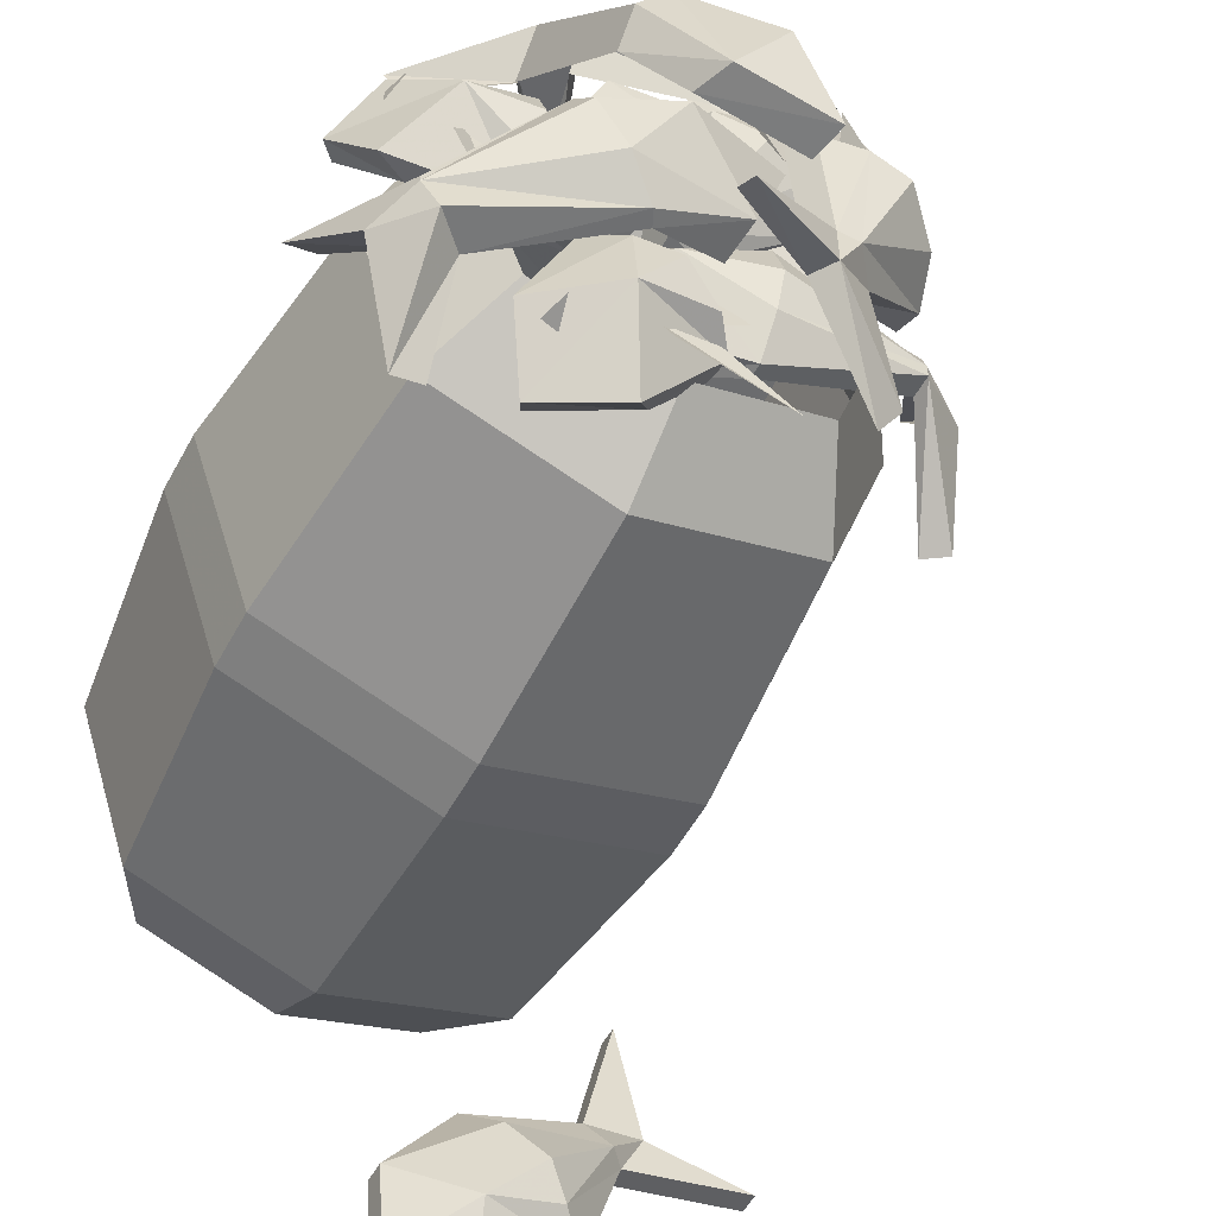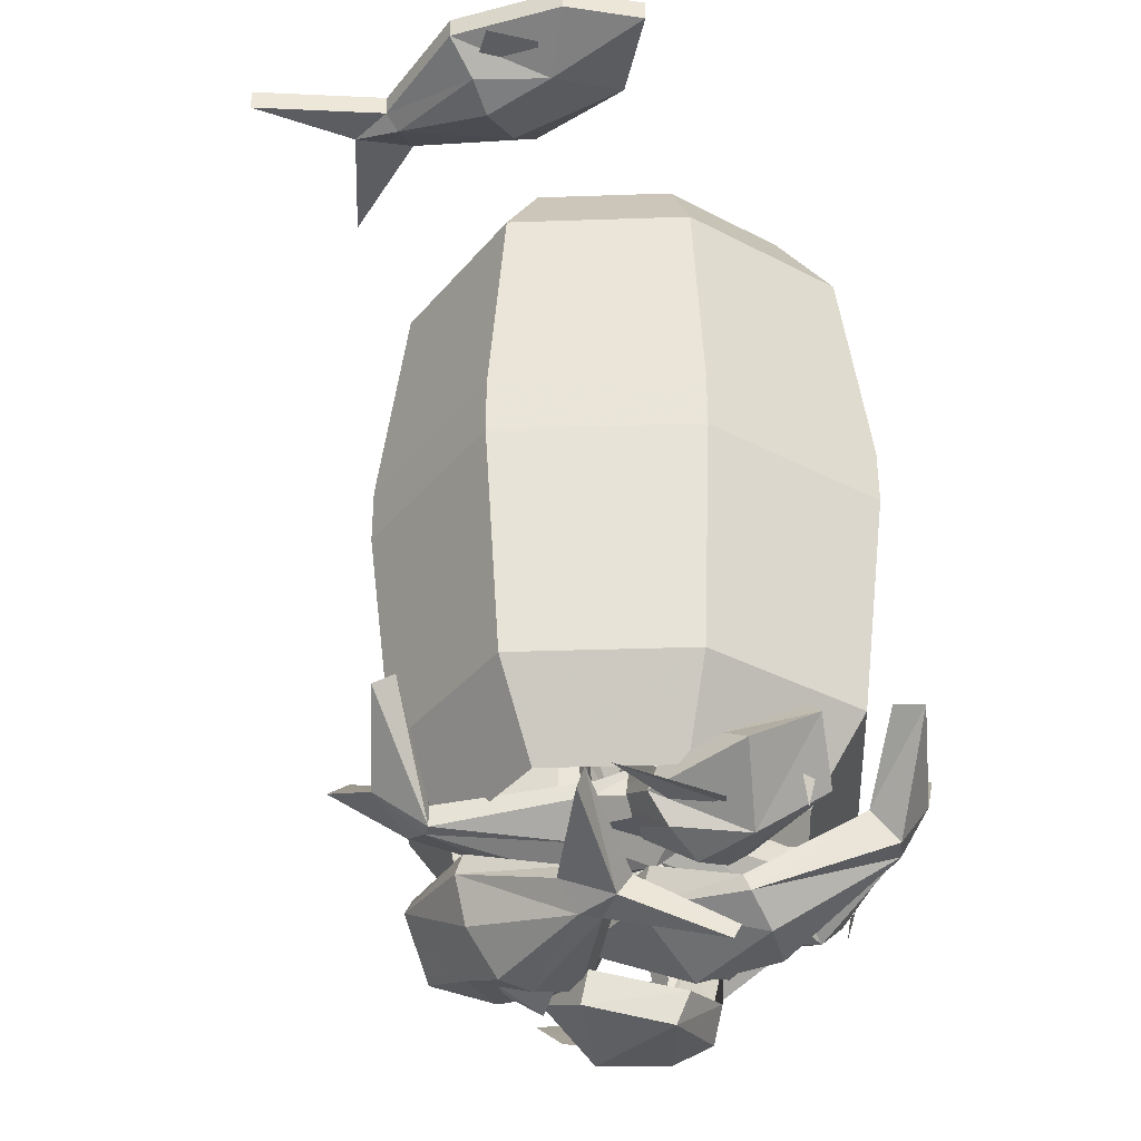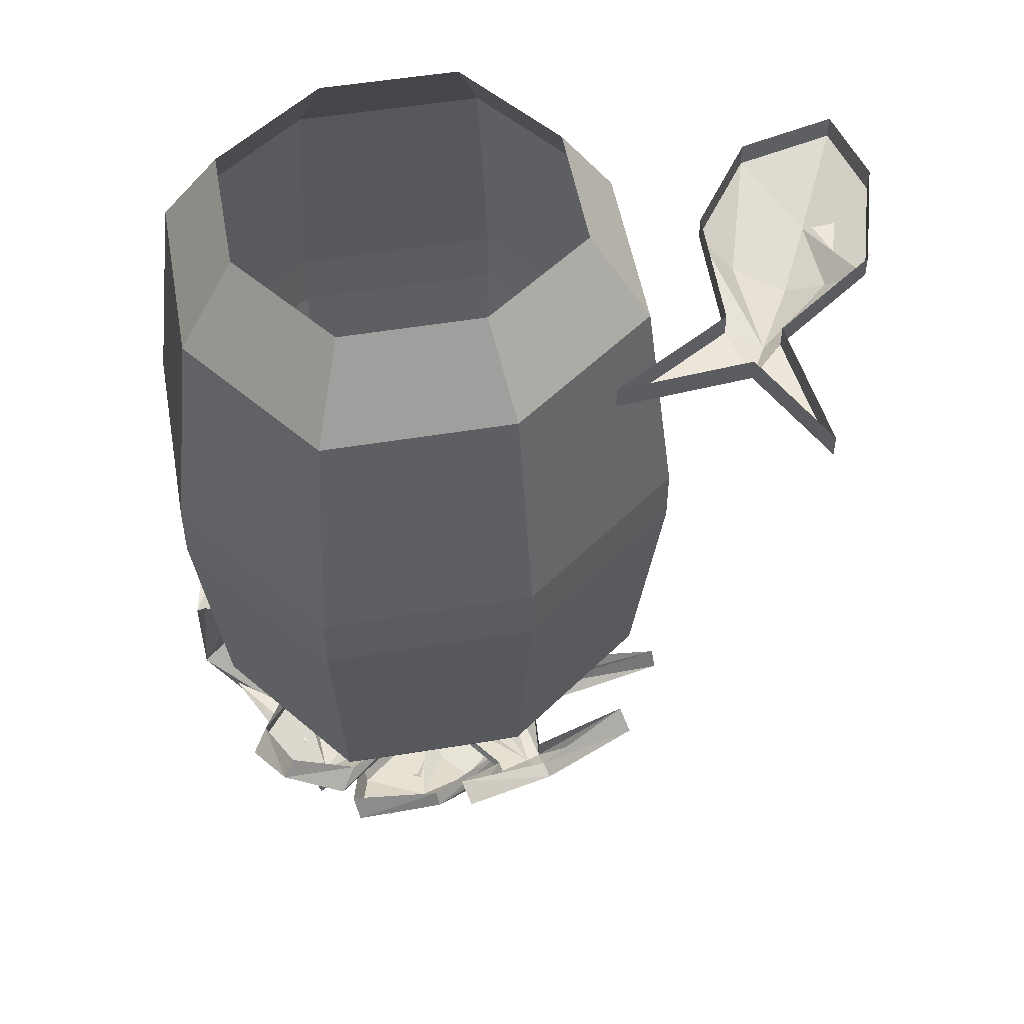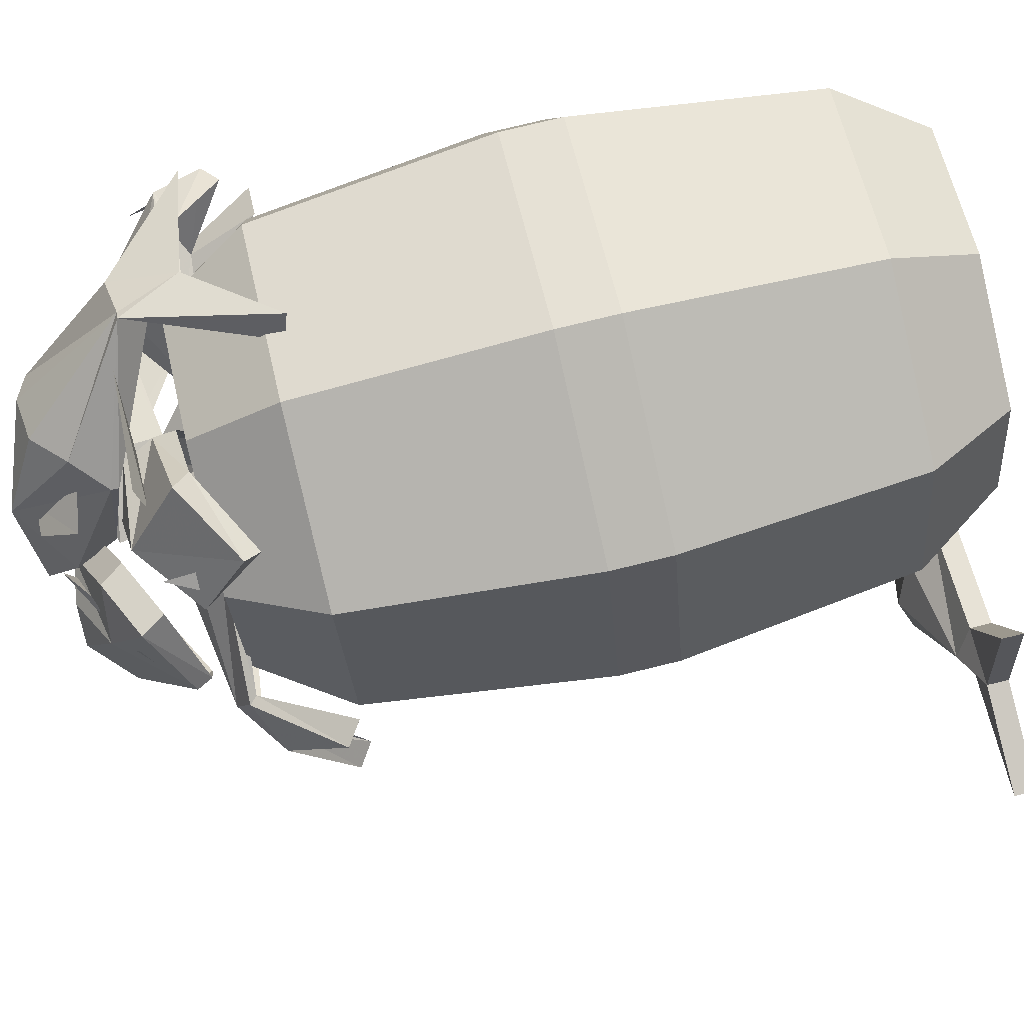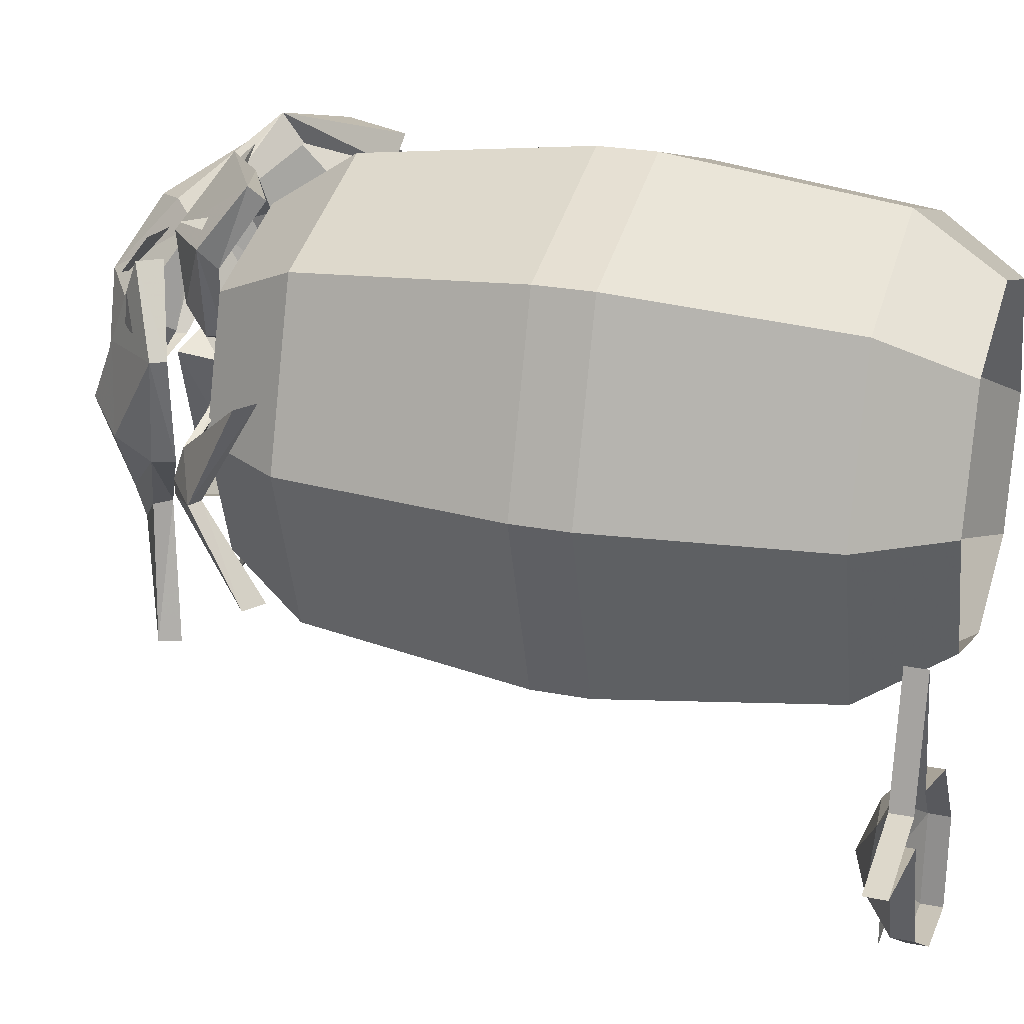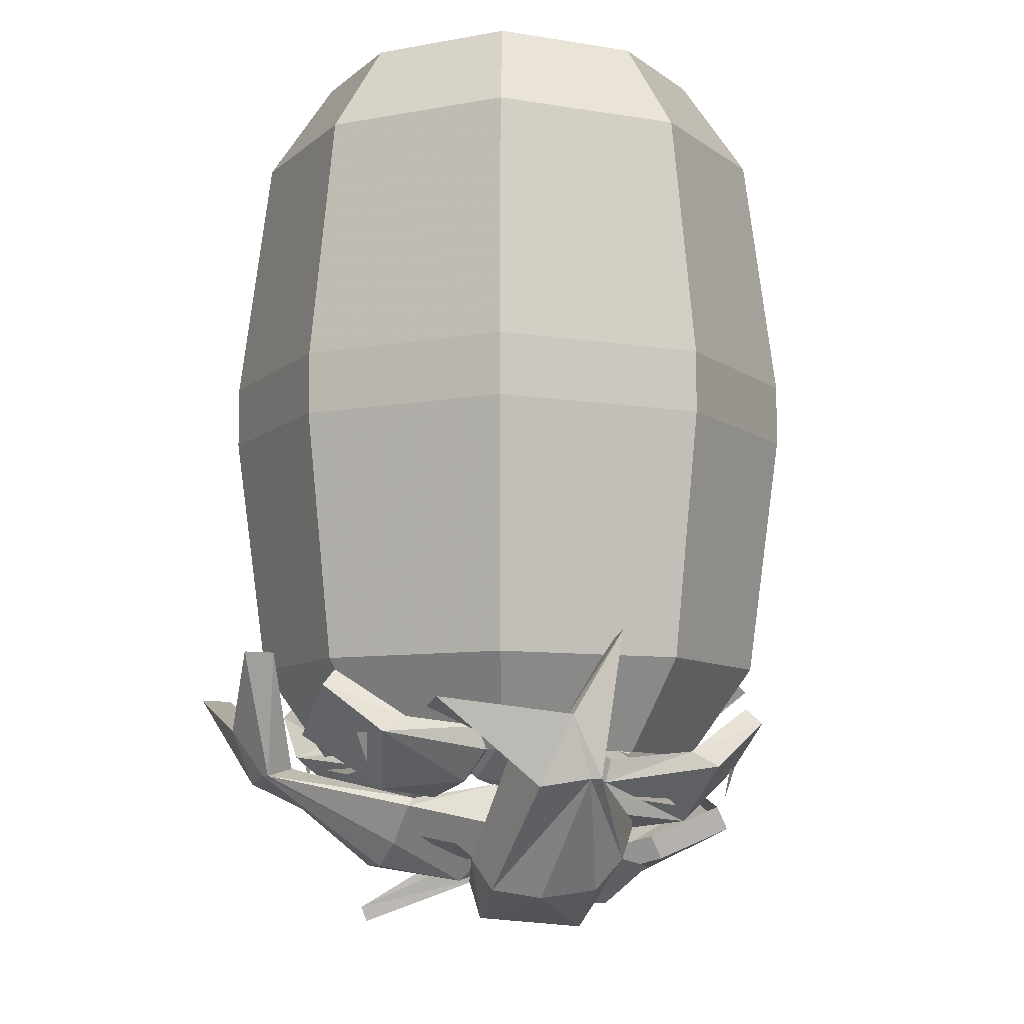
<metadata>
{"format":"obj","ext":"obj","renderer":"f3d","projection":"perspective","resolution":1024,"background":"white","views":[{"elev":-54.3,"azim":-28.2,"up":"+Z"},{"elev":-36.3,"azim":164.1,"up":"+Y"},{"elev":51.6,"azim":61.4,"up":"+Y"},{"elev":79.6,"azim":76.4,"up":"+Z"},{"elev":24.8,"azim":107.9,"up":"+Z"},{"elev":-8.0,"azim":-43.7,"up":"+Y"}]}
</metadata>
<code>
o object/barrel/1
v -27 -44 27
v -24 -12 24
v -32 -12 0
v -36 -44 0
v -36 -52 0
v -27 -52 27
v 0 -44 36
v 0 -12 32
v 0 0 24
v -18 0 18
v -24 0 0
v -24 -12 -24
v -27 -44 -27
v -27 -52 -27
v -32 -84 0
v -24 -84 24
v 0 -84 32
v 0 -52 36
v 27 -44 27
v 24 -12 24
v 18 0 18
v 36 -44 0
v 32 -12 0
v 27 -52 27
v 36 -52 0
v 27 -44 -27
v 24 -12 -24
v 18 0 -18
v 24 0 0
v 0 -44 -36
v 0 -12 -32
v 27 -52 -27
v 0 -52 -36
v -18 0 -18
v 0 0 -24
v -24 -84 -24
v 0 -84 -32
v 0 -96 -24
v -18 -96 -18
v 24 -84 24
v 0 -96 24
v 18 -96 18
v 32 -84 0
v 24 -84 -24
v 18 -96 -18
v -24 -96 0
v -18 -96 18
v 24 -96 0
v -38 -88 6
v -34 -94 -3
v -28 -101 6
v -34 -94 13
v -30 -92 13
v -36 -86 6
v -30 -92 -3
v -19 -96 -4
v -19 -100 -1
v -19 -102 6
v -19 -100 12
v -19 -96 16
v -20 -93 16
v -6 -82 6
v -8 -90 2
v -4 -82 1
v -6 -82 1
v -10 -86 2
v -20 -93 -4
v -4 -78 16
v -8 -90 9
v -6 -76 16
v -10 -86 9
v -6 -92 6
v -26 -98 2
v -28 -99 -1
v -21 -98 -14
v -21 -98 -3
v -14 -92 12
v -12 -90 23
v -34 -94 8
v -33 -98 9
v -34 -94 10
v -15 -90 -31
v -5 -96 -32
v -9 -103 -22
v -19 -96 -23
v -16 -94 -20
v -14 -88 -29
v -3 -94 -29
v 4 -98 -20
v 1 -102 -19
v -4 -104 -15
v -9 -102 -12
v -13 -98 -9
v -13 -95 -10
v 3 -84 -4
v 5 -92 -8
v 8 -84 -5
v 7 -84 -7
v 4 -88 -10
v 3 -95 -21
v -4 -80 3
v -1 -92 -4
v -6 -78 1
v -2 -88 -6
v 3 -94 -4
v -5 -100 -23
v -4 -101 -26
v 11 -100 -28
v 2 -100 -22
v -7 -94 -7
v -15 -92 0
v -14 -96 -26
v -15 -100 -25
v -16 -96 -25
v 17 -92 32
v 7 -98 33
v 11 -105 23
v 20 -98 24
v 18 -96 21
v 16 -90 30
v 5 -96 30
v -2 -100 21
v 0 -104 20
v 6 -106 16
v 11 -104 13
v 14 -100 10
v 15 -97 11
v -1 -86 5
v -3 -94 9
v -6 -86 6
v -5 -86 8
v -2 -90 11
v -2 -97 22
v 6 -82 -2
v 3 -94 5
v 7 -80 0
v 4 -90 7
v -1 -96 5
v 7 -102 24
v 5 -103 27
v -9 -102 29
v 0 -102 23
v 8 -96 8
v 16 -94 1
v 16 -98 27
v 16 -102 26
v 18 -98 26
v -10 -85 -4
v -1 -87 -11
v -5 -92 -11
v -13 -89 -4
v -1 -87 6
v -4 -91 6
v 9 -94 8
v 9 -96 8
v 28 -96 1
v 29 -97 1
v 38 -86 11
v 35 -84 11
v 35 -94 -4
v 33 -93 -4
v 38 -86 -16
v 35 -84 -16
v 28 -99 -6
v 28 -96 -6
v 9 -94 -14
v 9 -96 -14
v -2 -99 -4
v 9 -100 3
v 28 -99 -4
v 9 -100 -9
v 9 -102 -4
v 1 -97 -6
v -1 -97 -9
v 3 -98 -14
v 7 -98 -11
v 5 -103 3
v -6 -100 4
v -5 -106 7
v 6 -108 4
v 1 -103 -11
v 2 -108 -9
v -9 -106 -17
v -10 -108 -17
v -25 -96 -20
v -29 -100 -20
v -28 -88 -33
v -24 -88 -32
v -34 -93 -18
v -28 -94 -18
v -39 -83 -9
v -35 -83 -8
v -31 -99 -14
v -27 -98 -14
v -19 -102 2
v -20 -103 2
v -8 -113 -1
v -14 -111 -13
v -31 -99 -15
v -19 -108 -2
v -18 -111 -6
v -9 -110 -1
v -9 -110 3
v -15 -108 6
v -17 -107 1
v 6 -113 -1
v 6 -108 7
v 9 -113 10
v 7 -118 -1
v -8 -113 1
v -6 -118 1
v -15 -110 9
v -15 -114 13
v -20 -96 22
v -20 -101 27
v -33 -90 22
v -31 -91 18
v -18 -92 31
v -18 -93 29
v -10 -81 32
v -8 -82 28
v -14 -100 32
v -14 -97 28
v 3 -105 21
v 3 -106 21
v 1 -119 13
v -11 -115 18
v -15 -100 31
v -1 -110 23
v -5 -114 22
v 1 -116 13
v 5 -116 14
v 7 -111 20
v 2 -110 20
v 14 0 -57
v 25 0 -56
v 25 -3 -56
v 14 -3 -57
v 13 0 -44
v 13 -3 -44
v 22 0 -32
v 22 -3 -32
v 38 0 -26
v 38 -3 -26
v 42 -3 -8
v 42 0 -8
v 46 -3 -25
v 46 0 -25
v 61 -3 -27
v 61 0 -27
v 43 -3 -31
v 43 0 -31
v 38 0 -47
v 38 -3 -47
v 24 -7 -47
v 26 -7 -35
v 41 -5 -30
v 34 -7 -44
v 31 -9 -40
v 26 -5 -47
v 27 -5 -51
v 34 -5 -51
v 34 -5 -47
v 22 -107 18
v 21 -108 13
v 23 -106 13
v 19 -103 22
v 11 -107 17
v 13 -110 17
v 21 -106 22
v 26 -100 11
v 27 -102 11
v 23 -101 -4
v 24 -104 -4
v 12 -107 -15
v 14 -109 -15
v 17 -108 -34
v 16 -105 -34
v 8 -113 -20
v 6 -110 -20
v -5 -119 -24
v -6 -117 -24
v 8 -113 -14
v 6 -110 -14
v 4 -111 3
v 6 -114 3
v 19 -111 10
v 22 -110 -2
v 11 -113 -14
v 12 -115 3
v 17 -115 1
v 16 -111 9
v 13 -112 11
v 9 -115 9
v 9 -114 4
f 1 2 3
f 1 3 4
f 1 4 5
f 1 5 6
f 1 6 7
f 1 7 2
f 2 7 8
f 2 8 9
f 2 9 10
f 2 10 3
f 3 10 11
f 3 11 12
f 3 12 4
f 4 12 13
f 4 13 14
f 4 14 5
f 5 14 15
f 5 15 16
f 5 16 6
f 6 16 17
f 6 17 18
f 6 18 7
f 7 18 19
f 7 19 8
f 8 19 20
f 8 20 21
f 8 21 9
f 22 23 20
f 22 20 19
f 22 19 24
f 22 24 25
f 22 25 26
f 22 26 23
f 23 26 27
f 23 27 28
f 23 28 29
f 23 29 20
f 20 29 21
f 30 31 27
f 30 27 26
f 30 26 32
f 30 32 33
f 30 33 13
f 30 13 31
f 31 13 12
f 31 12 34
f 31 34 35
f 31 35 27
f 27 35 28
f 36 14 33
f 36 33 37
f 36 37 38
f 36 38 39
f 36 39 15
f 36 15 14
f 40 24 18
f 40 18 17
f 40 17 41
f 40 41 42
f 40 42 43
f 40 43 24
f 24 43 25
f 25 43 44
f 25 44 32
f 25 32 26
f 37 33 32
f 37 32 44
f 37 44 45
f 37 45 38
f 39 46 15
f 15 46 16
f 16 46 47
f 16 47 17
f 17 47 41
f 42 48 43
f 43 48 44
f 44 48 45
f 33 14 13
f 18 24 19
f 12 11 34
f 49 50 51
f 49 51 52
f 49 52 53
f 49 53 54
f 49 54 55
f 49 55 50
f 50 55 56
f 50 56 51
f 51 56 57
f 51 57 58
f 51 58 59
f 51 59 52
f 52 59 60
f 52 60 61
f 52 61 53
f 62 63 64
f 62 64 65
f 65 64 63
f 65 63 66
f 66 63 67
f 67 63 56
f 67 56 55
f 68 69 62
f 68 62 70
f 68 70 71
f 68 71 69
f 69 71 60
f 69 60 72
f 69 72 62
f 62 72 63
f 63 72 57
f 63 57 56
f 58 57 72
f 58 72 59
f 59 72 60
f 73 74 75
f 73 75 76
f 60 77 78
f 64 62 62
f 62 62 70
f 71 61 60
f 79 80 81
f 82 83 84
f 82 84 85
f 82 85 86
f 82 86 87
f 82 87 88
f 82 88 83
f 83 88 89
f 83 89 84
f 84 89 90
f 84 90 91
f 84 91 92
f 84 92 85
f 85 92 93
f 85 93 94
f 85 94 86
f 95 96 97
f 95 97 98
f 98 97 96
f 98 96 99
f 99 96 100
f 100 96 89
f 100 89 88
f 101 102 95
f 101 95 103
f 101 103 104
f 101 104 102
f 102 104 93
f 102 93 105
f 102 105 95
f 95 105 96
f 96 105 90
f 96 90 89
f 91 90 105
f 91 105 92
f 92 105 93
f 106 107 108
f 106 108 109
f 93 110 111
f 97 95 95
f 95 95 103
f 104 94 93
f 112 113 114
f 115 116 117
f 115 117 118
f 115 118 119
f 115 119 120
f 115 120 121
f 115 121 116
f 116 121 122
f 116 122 117
f 117 122 123
f 117 123 124
f 117 124 125
f 117 125 118
f 118 125 126
f 118 126 127
f 118 127 119
f 128 129 130
f 128 130 131
f 131 130 129
f 131 129 132
f 132 129 133
f 133 129 122
f 133 122 121
f 134 135 128
f 134 128 136
f 134 136 137
f 134 137 135
f 135 137 126
f 135 126 138
f 135 138 128
f 128 138 129
f 129 138 123
f 129 123 122
f 124 123 138
f 124 138 125
f 125 138 126
f 139 140 141
f 139 141 142
f 126 143 144
f 130 128 128
f 128 128 136
f 137 127 126
f 145 146 147
f 148 149 150
f 148 150 151
f 148 151 152
f 152 151 153
f 152 153 154
f 154 153 155
f 154 155 156
f 156 155 157
f 156 157 158
f 156 158 159
f 159 158 160
f 159 160 161
f 161 160 162
f 161 162 163
f 163 162 164
f 163 164 165
f 165 164 166
f 166 164 167
f 166 167 149
f 149 167 150
f 150 167 168
f 150 168 151
f 151 168 153
f 153 168 169
f 153 169 155
f 155 169 170
f 155 170 157
f 157 170 160
f 157 160 158
f 160 164 162
f 164 160 170
f 164 170 171
f 164 171 167
f 167 171 168
f 168 171 172
f 168 172 169
f 169 172 170
f 170 172 171
f 173 174 175
f 173 175 176
f 177 178 179
f 177 179 180
f 177 180 181
f 181 180 182
f 181 182 183
f 183 182 184
f 183 184 185
f 185 184 186
f 185 186 187
f 185 187 188
f 188 187 189
f 188 189 190
f 190 189 191
f 190 191 192
f 192 191 193
f 192 193 194
f 194 193 195
f 195 193 196
f 195 196 178
f 178 196 179
f 179 196 197
f 179 197 180
f 180 197 182
f 182 197 198
f 182 198 184
f 184 198 199
f 184 199 186
f 186 199 189
f 186 189 187
f 189 193 191
f 193 189 199
f 193 199 200
f 193 200 196
f 196 200 197
f 197 200 201
f 197 201 198
f 198 201 199
f 199 201 200
f 202 203 204
f 202 204 205
f 206 207 208
f 206 208 209
f 206 209 210
f 210 209 211
f 210 211 212
f 212 211 213
f 212 213 214
f 214 213 215
f 214 215 216
f 214 216 217
f 217 216 218
f 217 218 219
f 219 218 220
f 219 220 221
f 221 220 222
f 221 222 223
f 223 222 224
f 224 222 225
f 224 225 207
f 207 225 208
f 208 225 226
f 208 226 209
f 209 226 211
f 211 226 227
f 211 227 213
f 213 227 228
f 213 228 215
f 215 228 218
f 215 218 216
f 218 222 220
f 222 218 228
f 222 228 229
f 222 229 225
f 225 229 226
f 226 229 230
f 226 230 227
f 227 230 228
f 228 230 229
f 231 232 233
f 231 233 234
f 235 236 237
f 235 237 238
f 235 238 239
f 239 238 240
f 239 240 241
f 241 240 242
f 241 242 243
f 243 242 244
f 243 244 245
f 243 245 246
f 246 245 247
f 246 247 248
f 248 247 249
f 248 249 250
f 250 249 251
f 250 251 252
f 252 251 253
f 253 251 254
f 253 254 236
f 236 254 237
f 237 254 255
f 237 255 238
f 238 255 240
f 240 255 256
f 240 256 242
f 242 256 257
f 242 257 244
f 244 257 247
f 244 247 245
f 247 251 249
f 251 247 257
f 251 257 258
f 251 258 254
f 254 258 255
f 255 258 259
f 255 259 256
f 256 259 257
f 257 259 258
f 260 261 262
f 260 262 263
f 264 265 266
f 267 268 269
f 267 269 270
f 267 270 271
f 271 270 272
f 271 272 273
f 273 272 274
f 273 274 275
f 275 274 276
f 275 276 277
f 275 277 278
f 278 277 279
f 278 279 280
f 280 279 281
f 280 281 282
f 282 281 283
f 282 283 284
f 284 283 285
f 285 283 286
f 285 286 268
f 268 286 269
f 269 286 287
f 269 287 270
f 270 287 272
f 272 287 288
f 272 288 274
f 274 288 289
f 274 289 276
f 276 289 279
f 276 279 277
f 279 283 281
f 283 279 289
f 283 289 290
f 283 290 286
f 286 290 287
f 287 290 291
f 287 291 288
f 288 291 289
f 289 291 290
f 292 293 294
f 292 294 295

</code>
